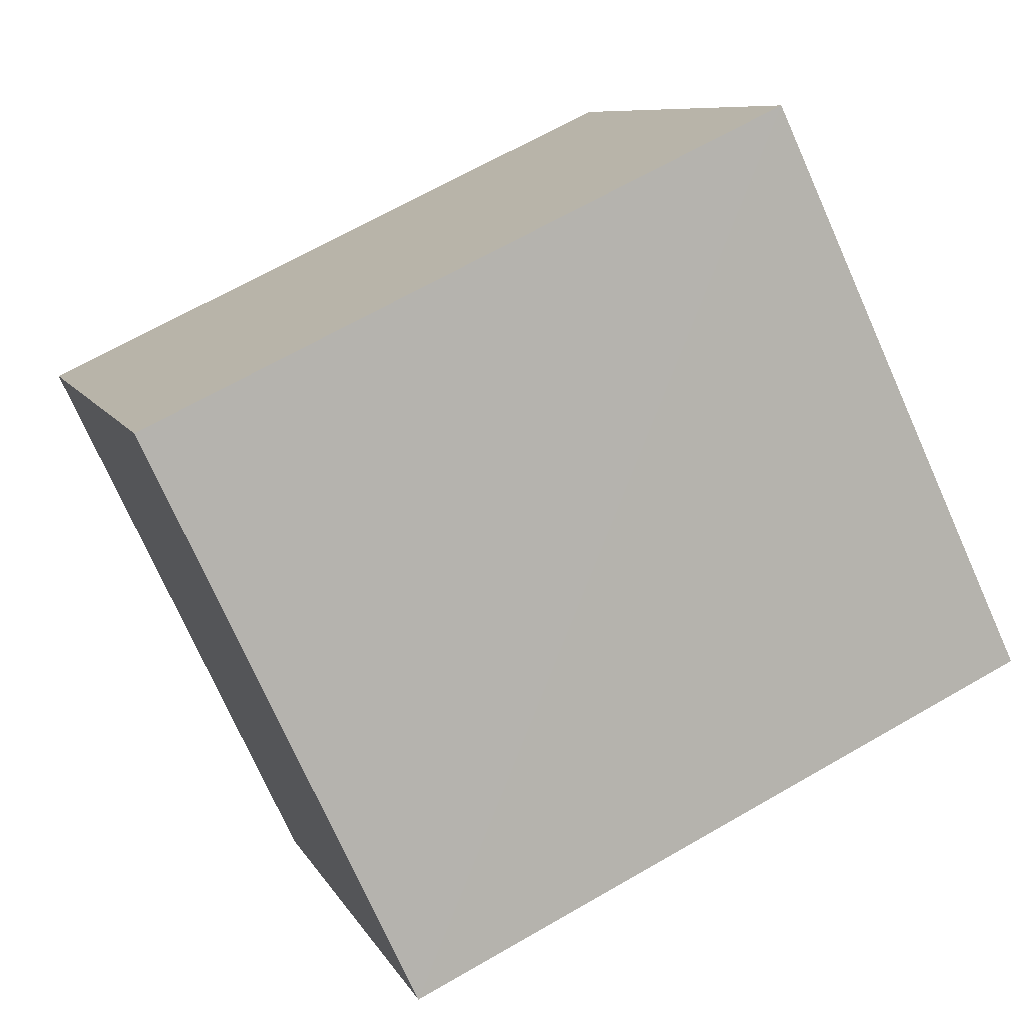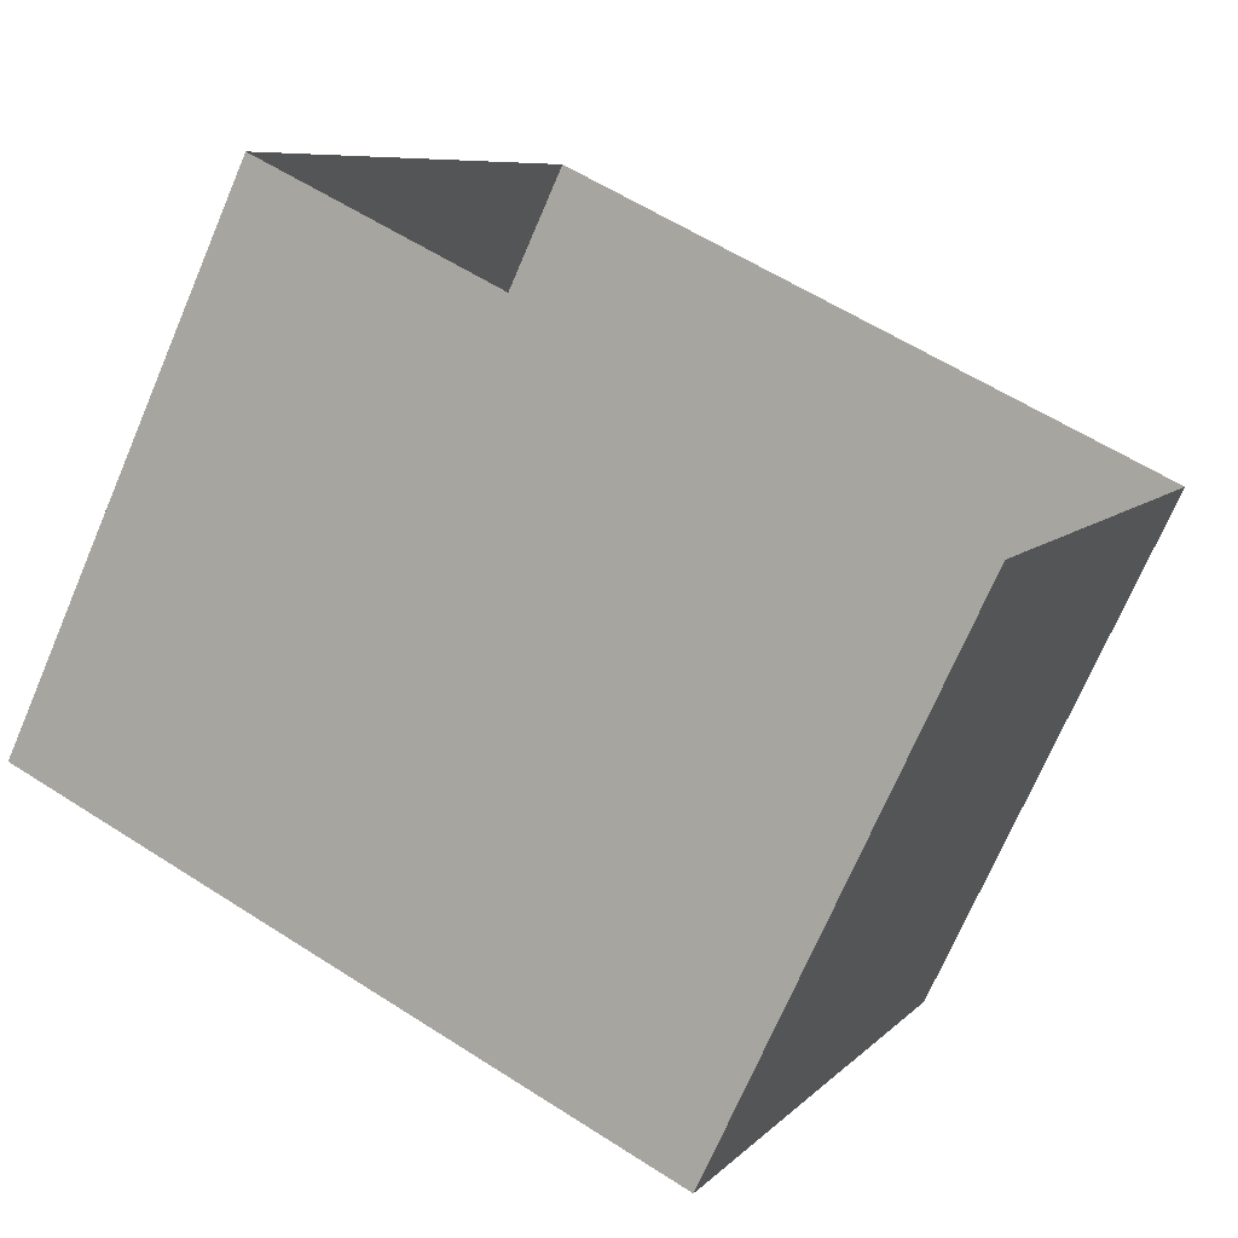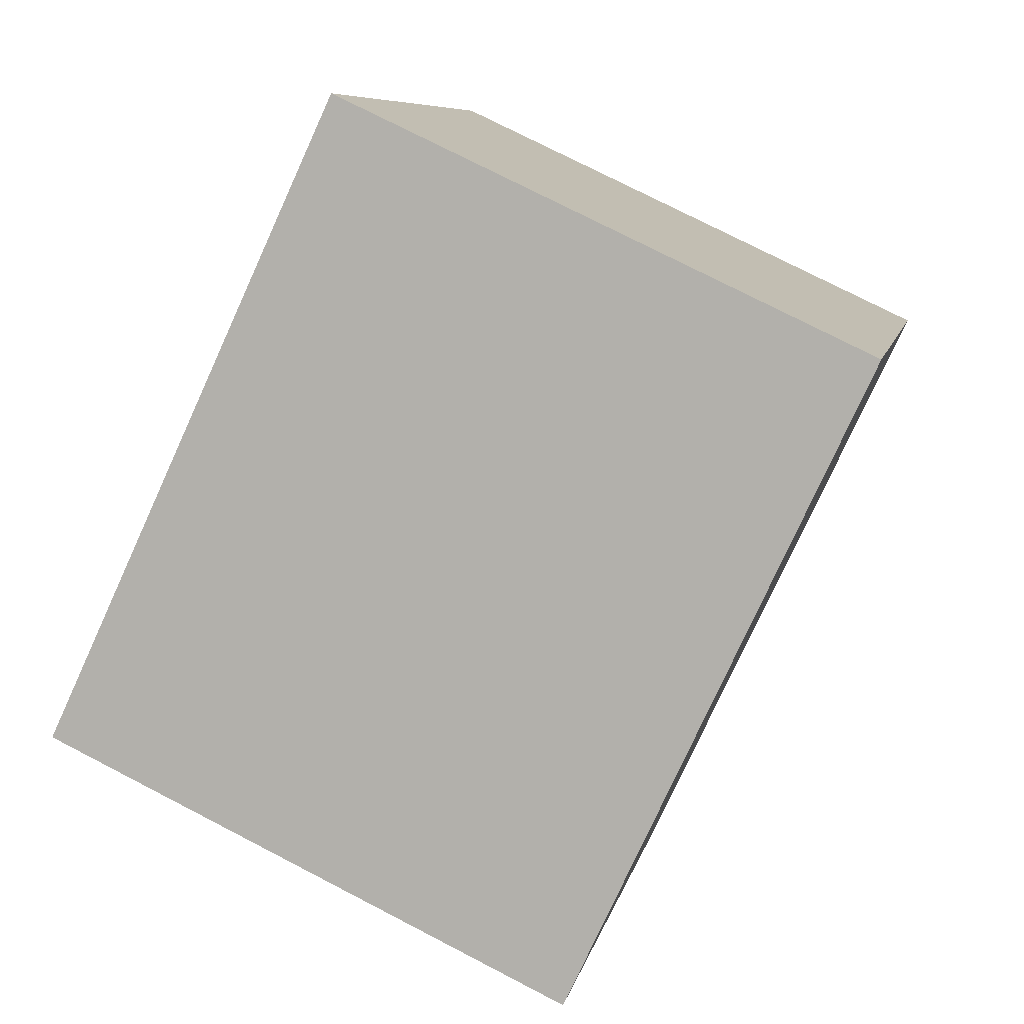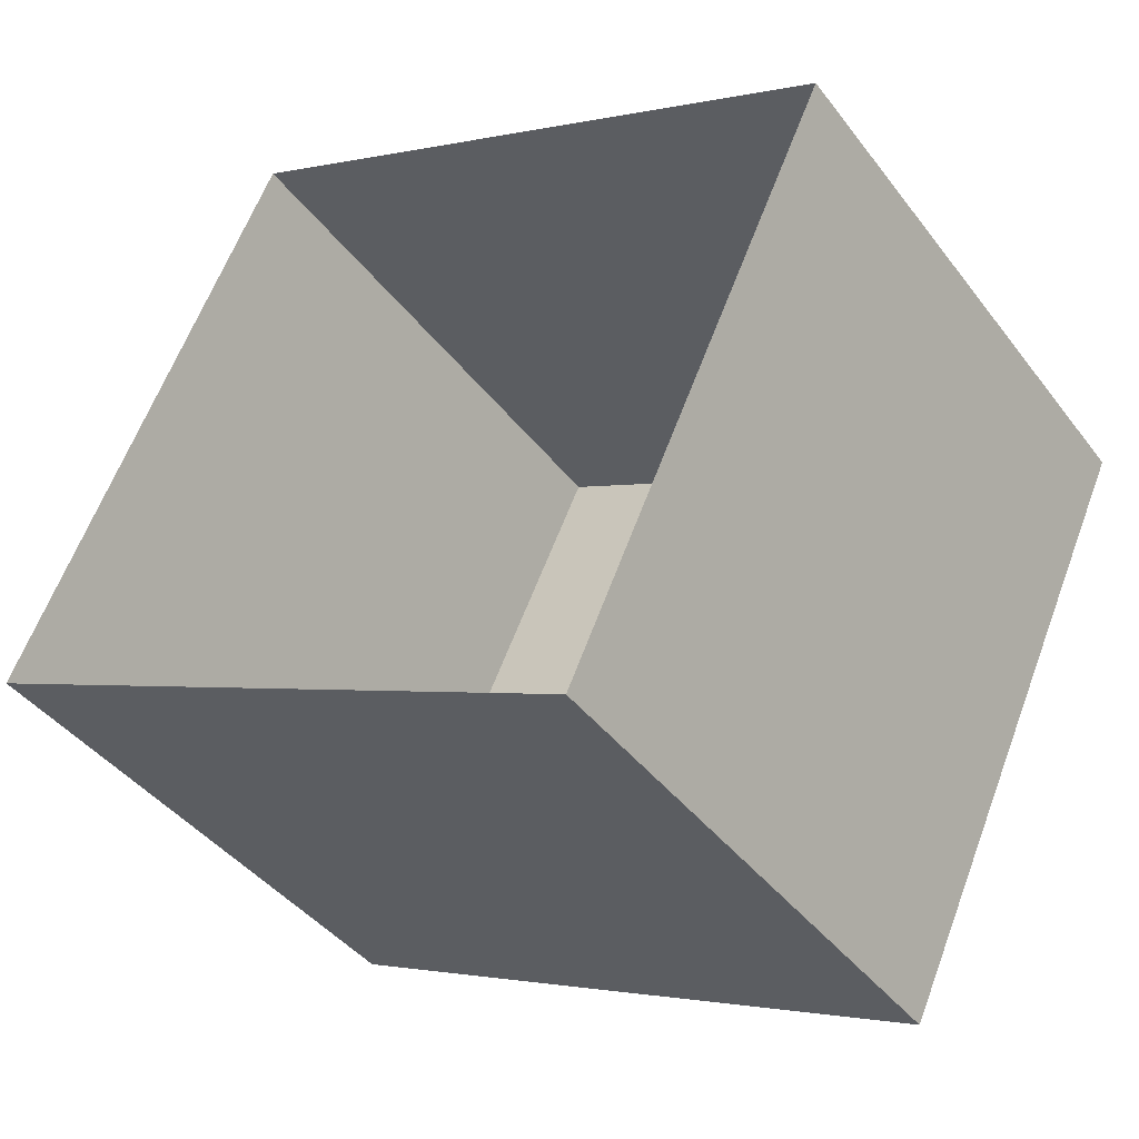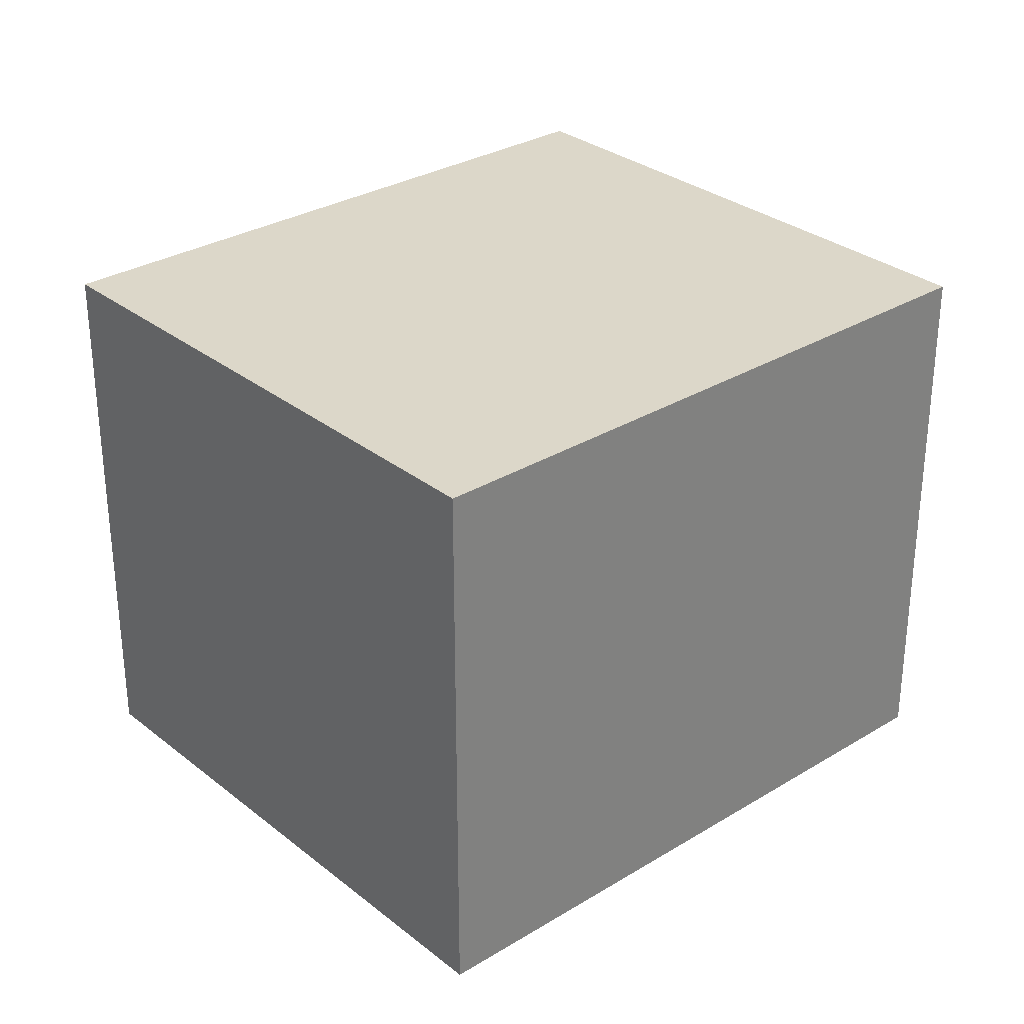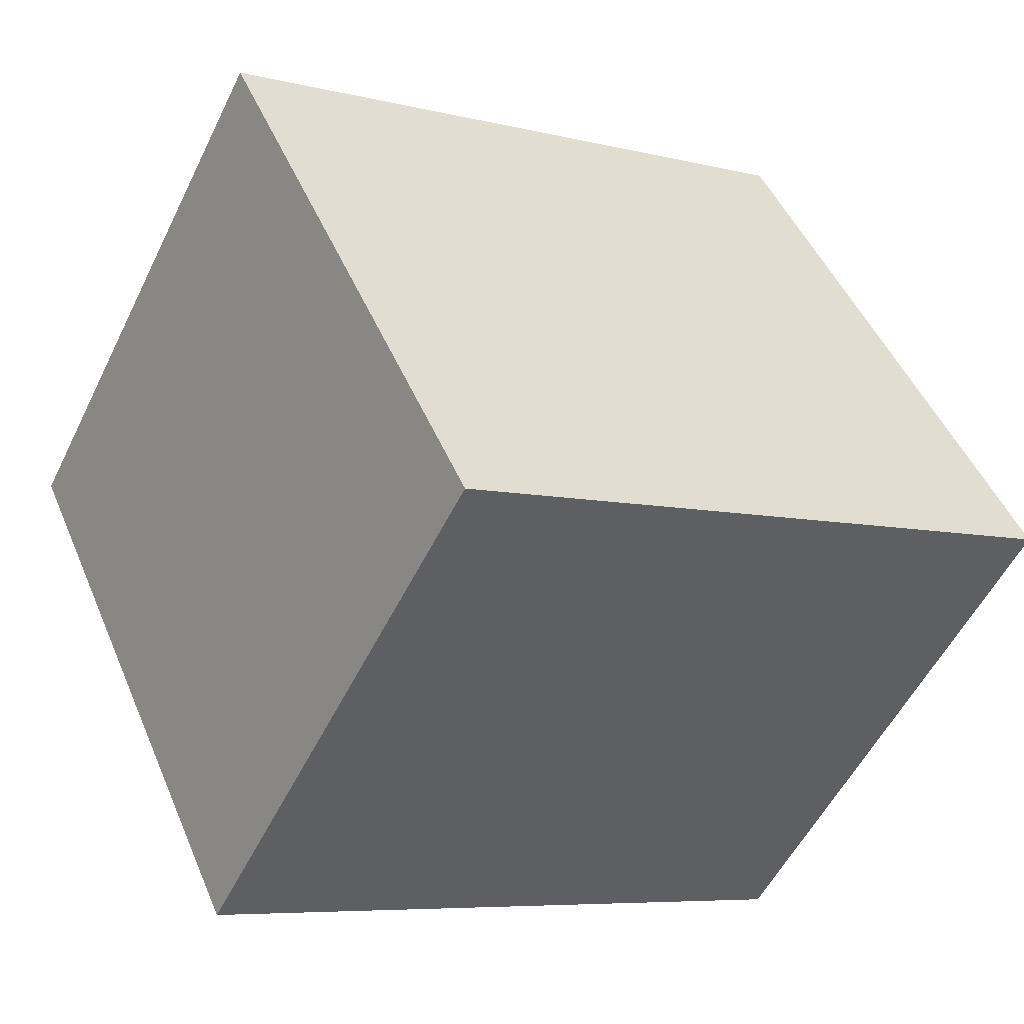
<metadata>
{"format":"obj","ext":"obj","renderer":"f3d","projection":"perspective","resolution":1024,"background":"white","views":[{"elev":8.6,"azim":-17.1,"up":"+Y"},{"elev":-71.6,"azim":156.6,"up":"+Y"},{"elev":75.2,"azim":-62.7,"up":"+Y"},{"elev":-41.6,"azim":-146.2,"up":"+Y"},{"elev":30.4,"azim":163.8,"up":"+Z"},{"elev":-53.9,"azim":-25.8,"up":"+Y"}]}
</metadata>
<code>
v -3.157e+05 4.021e+04 5.439
v -3.157e+05 4.022e+04 5.442
v -3.157e+05 4.022e+04 5.441
v -3.157e+05 4.021e+04 5.438
v -3.157e+05 4.021e+04 11.03
v -3.157e+05 4.021e+04 11.02
v -3.157e+05 4.022e+04 11.03
v -3.157e+05 4.022e+04 11.03
f 1 2 3
f 4 1 3
f 5 6 7
f 8 5 7
f 8 2 1
f 5 8 1
f 8 3 2
f 8 7 3
f 7 4 3
f 7 6 4
f 5 1 4
f 6 5 4

</code>
